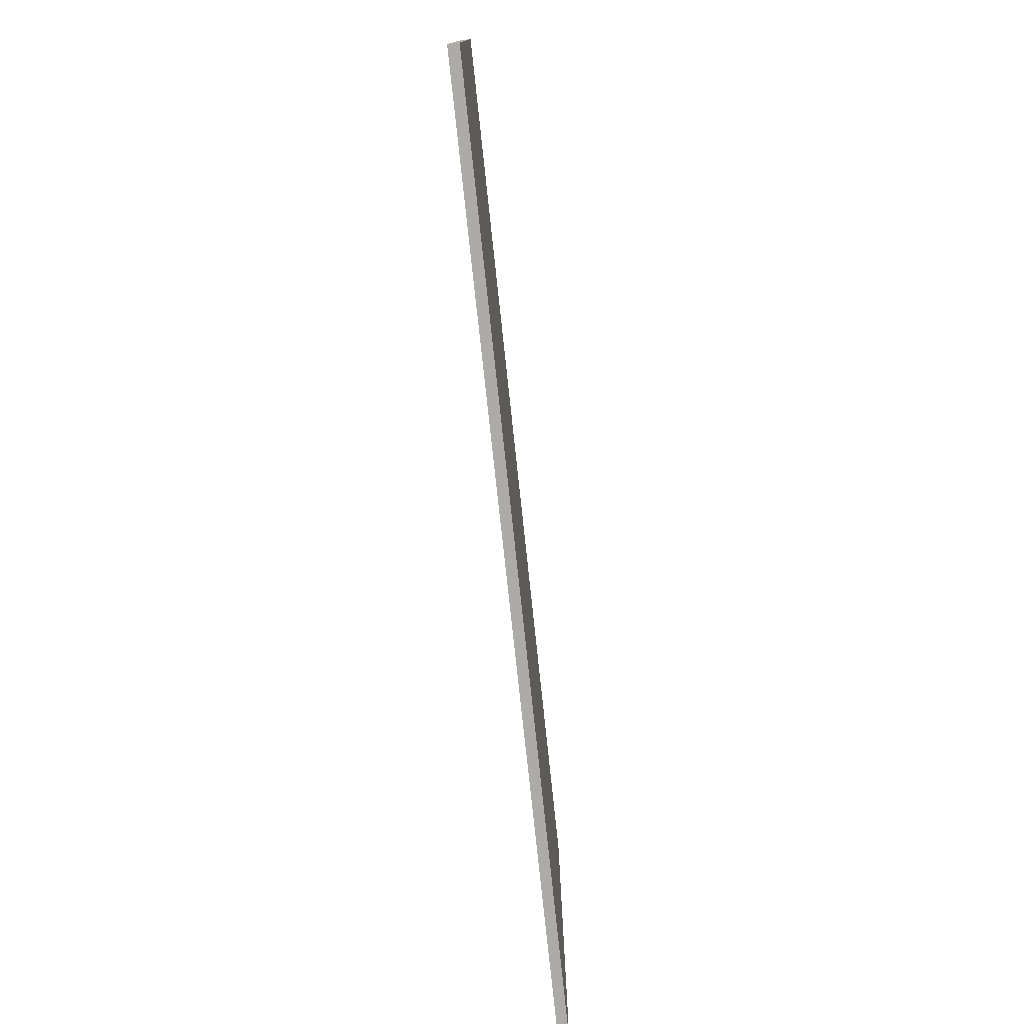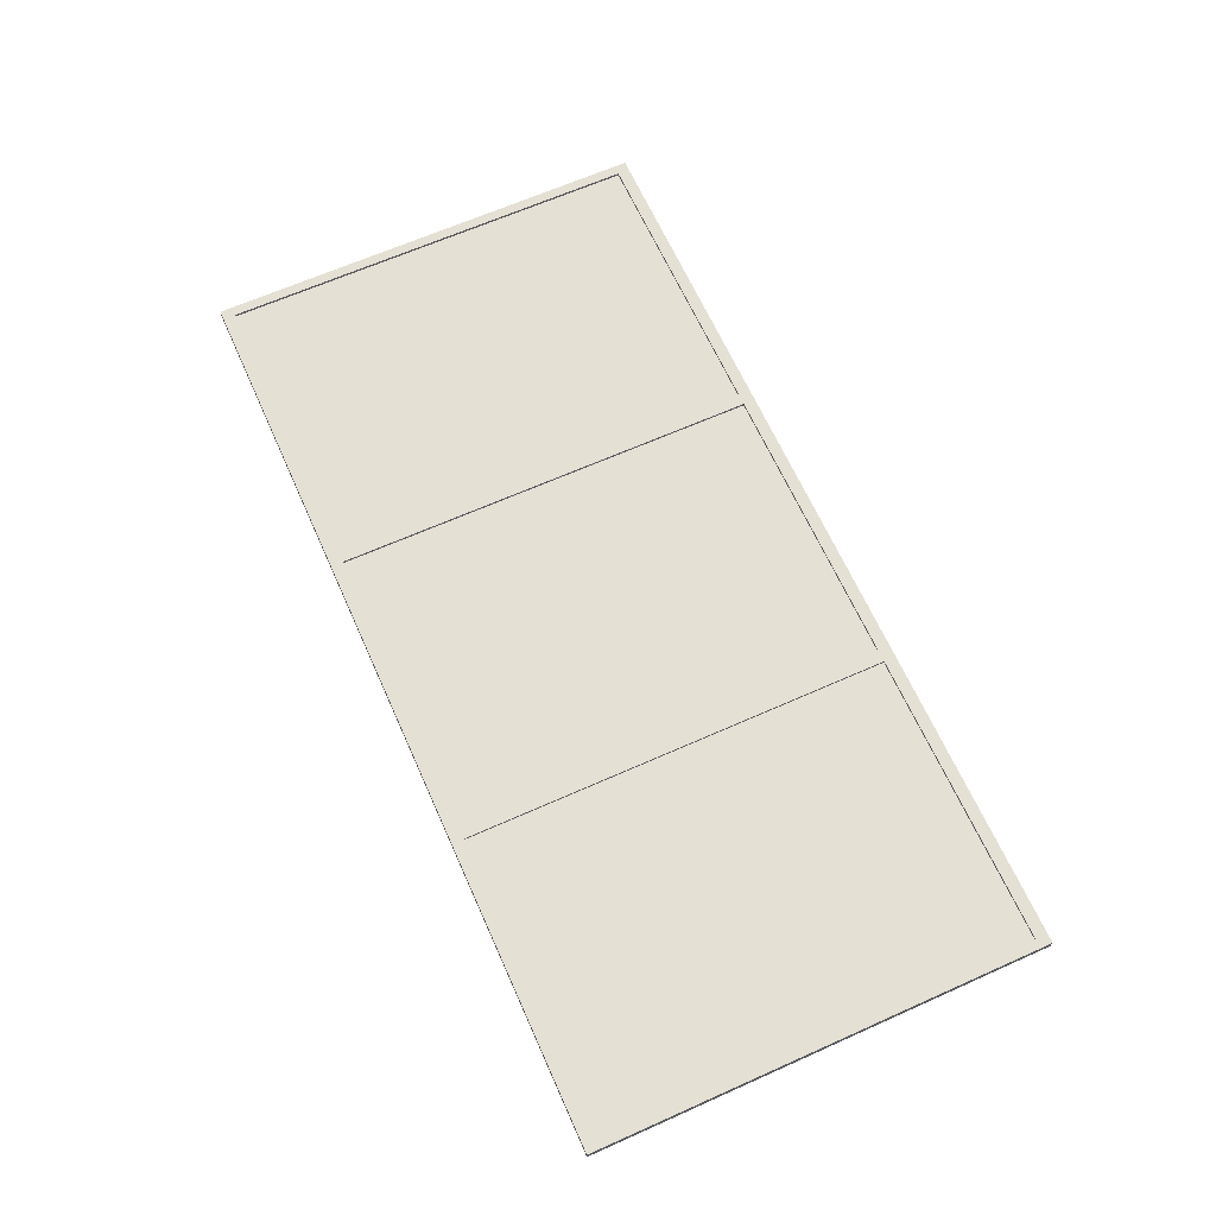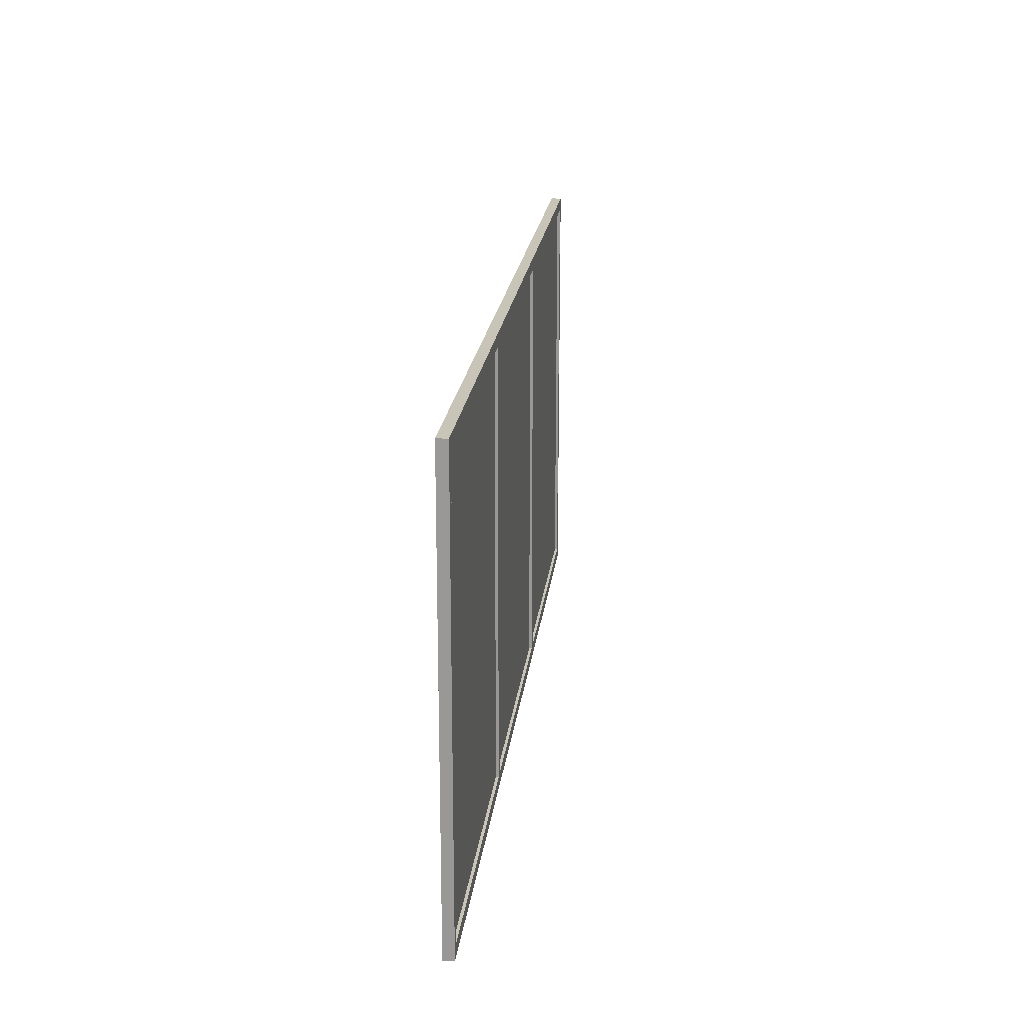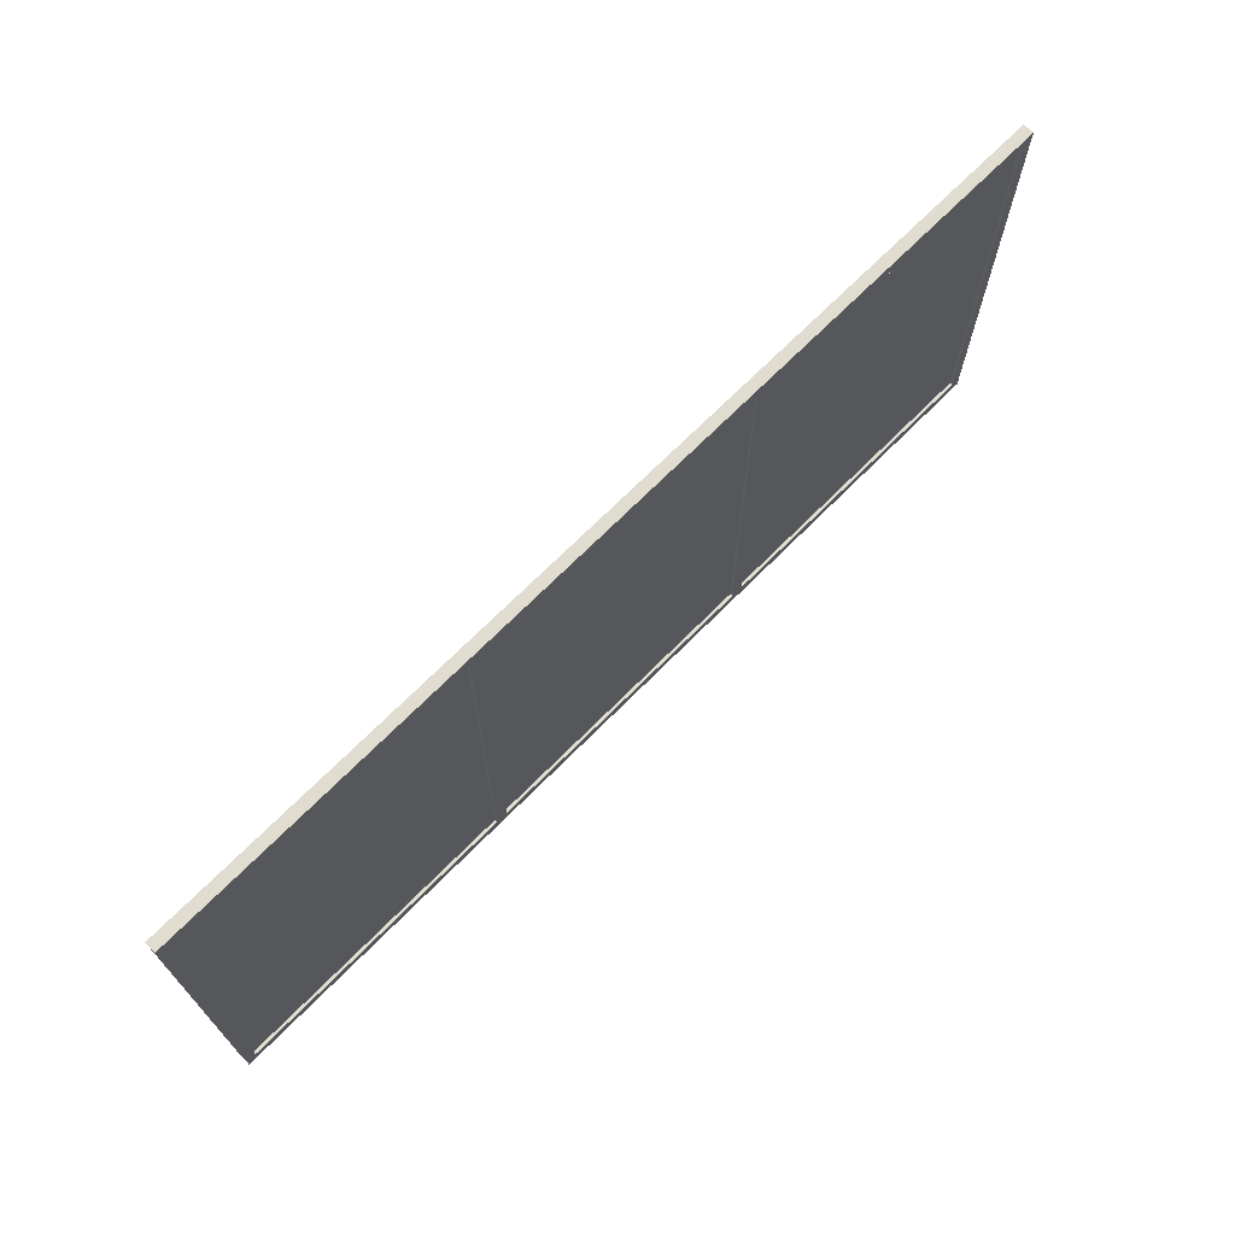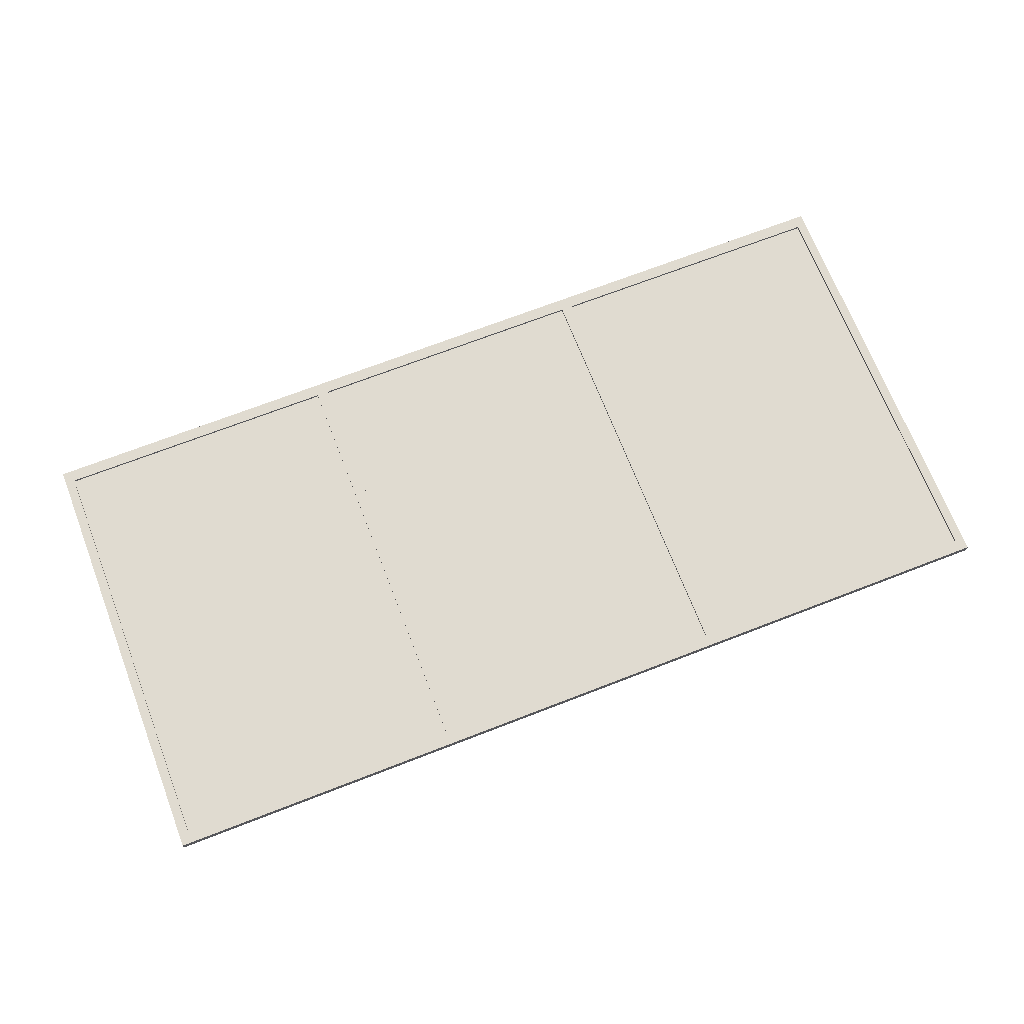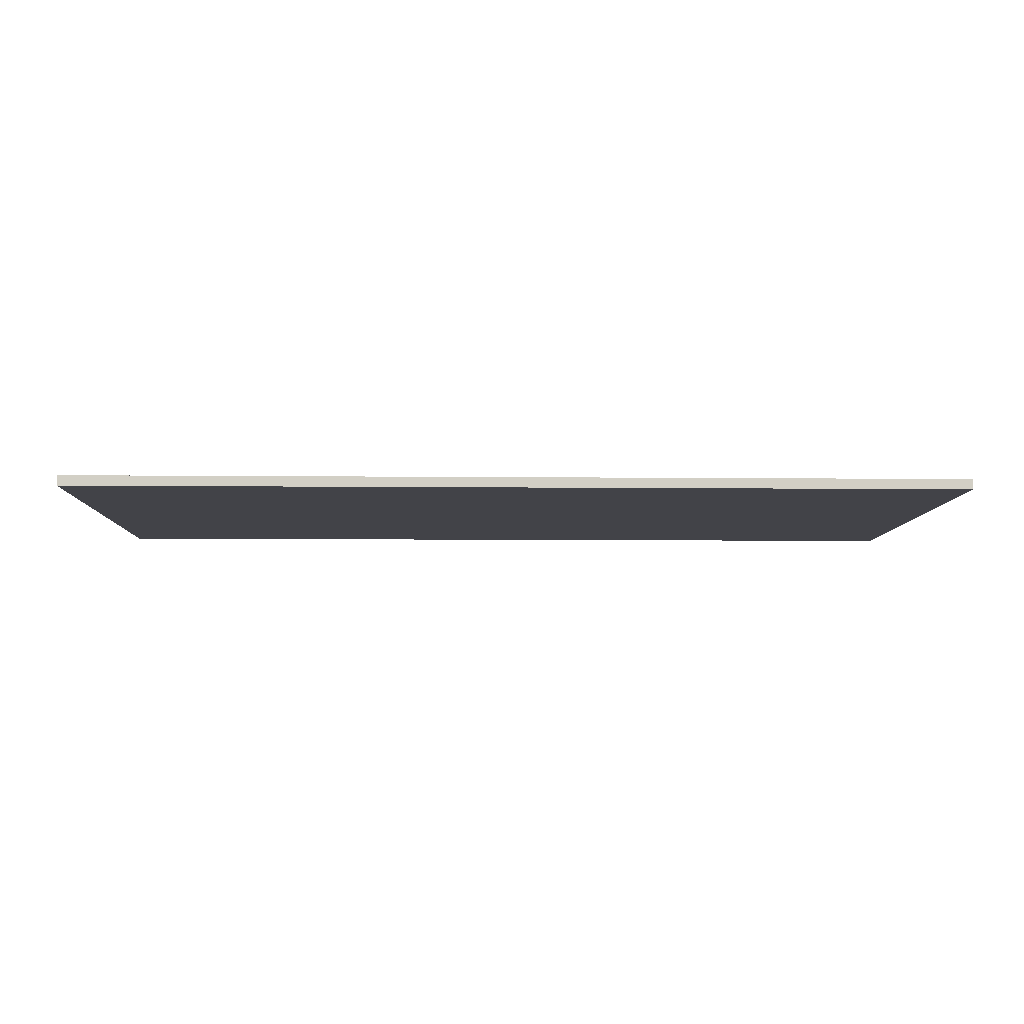
<metadata>
{"format":"obj","ext":"obj","renderer":"f3d","projection":"perspective","resolution":1024,"background":"white","views":[{"elev":-76.2,"azim":96.1,"up":"+Y"},{"elev":65.6,"azim":65.9,"up":"+Z"},{"elev":20.1,"azim":-83.5,"up":"+Y"},{"elev":69.7,"azim":-45.3,"up":"+Y"},{"elev":70.0,"azim":-21.2,"up":"+Z"},{"elev":-7.6,"azim":-1.6,"up":"+Z"}]}
</metadata>
<code>
g ID6
v -128.5 65.17 -148.5
v -628.5 795.3 -148.5
v -628.5 65.17 -148.5
v -128.5 795.3 -148.5
v -128.5 795.3 -148.5
v -128.5 65.17 -148.5
v -628.5 795.3 -148.5
v -628.5 65.17 -148.5
f 1 2 3
f 2 1 4
f 5 6 7
f 8 7 6
g ID30
v 392.3 795.3 -148.5
v -107.7 65.17 -148.5
v 392.3 65.17 -148.5
v -107.7 795.3 -148.5
v -107.7 795.3 -148.5
v 392.3 795.3 -148.5
v -107.7 65.17 -148.5
v 392.3 65.17 -148.5
f 9 10 11
f 10 9 12
f 13 14 15
f 16 15 14
g ID42
v 913 795.3 -148.5
v 413 65.17 -148.5
v 913 65.17 -148.5
v 413 795.3 -148.5
v 413 795.3 -148.5
v 913 795.3 -148.5
v 413 65.17 -148.5
v 913 65.17 -148.5
f 17 18 19
f 18 17 20
f 21 22 23
f 24 23 22
g ID53
v 929.6 816 -161.7
v -645 816 -161.7
v 929.6 44.42 -161.7
v -645 44.42 -161.7
v -645 816 -161.7
v -645 65.17 -143.8
v -645 44.42 -161.7
v -645 44.42 -143.8
v -645 795.3 -143.8
v -645 816 -143.8
v 929.6 816 -143.8
v 913 816 -143.8
v 929.6 816 -161.7
v 413 816 -143.8
v 392.3 816 -143.8
v -107.7 816 -143.8
v -128.5 816 -143.8
v -628.5 816 -143.8
v -645 816 -143.8
v -645 816 -161.7
v 929.6 816 -161.7
v 929.6 65.17 -143.8
v 929.6 816 -143.8
v 929.6 795.3 -143.8
v 929.6 44.42 -161.7
v 929.6 44.42 -143.8
v 929.6 44.42 -143.8
v 929.6 44.42 -161.7
v -645 44.42 -143.8
v -645 44.42 -161.7
v -628.5 65.17 -143.8
v -128.5 65.17 -143.8
v -645 65.17 -143.8
v -107.7 65.17 -143.8
v 929.6 44.42 -143.8
v -645 44.42 -143.8
v 392.3 65.17 -143.8
v 413 65.17 -143.8
v 929.6 65.17 -143.8
v 913 65.17 -143.8
v -645 795.3 -143.8
v -628.5 795.3 -143.8
v -645 65.17 -143.8
v -628.5 65.17 -143.8
v -628.5 816 -143.8
v -128.5 816 -143.8
v -645 816 -143.8
v -107.7 816 -143.8
v -628.5 795.3 -143.8
v -645 795.3 -143.8
v 913 816 -143.8
v 929.6 816 -143.8
v 413 816 -143.8
v 392.3 816 -143.8
v -128.5 795.3 -143.8
v -107.7 795.3 -143.8
v 392.3 795.3 -143.8
v 413 795.3 -143.8
v 913 795.3 -143.8
v 929.6 795.3 -143.8
v 913 795.3 -143.8
v 929.6 795.3 -143.8
v 913 65.17 -143.8
v 929.6 65.17 -143.8
v -128.5 65.17 -148.5
v -128.5 65.17 -143.8
v -628.5 65.17 -148.5
v -628.5 65.17 -143.8
v 913 65.17 -148.5
v 913 65.17 -143.8
v 413 65.17 -148.5
v 413 65.17 -143.8
v 392.3 795.3 -143.8
v 413 795.3 -143.8
v 392.3 65.17 -143.8
v 413 65.17 -143.8
v 392.3 65.17 -148.5
v 392.3 65.17 -143.8
v -107.7 65.17 -148.5
v -107.7 65.17 -143.8
v -128.5 795.3 -143.8
v -107.7 795.3 -143.8
v -128.5 65.17 -143.8
v -107.7 65.17 -143.8
v -628.5 65.17 -148.5
v -628.5 65.17 -143.8
v -628.5 795.3 -148.5
v -628.5 795.3 -143.8
v -128.5 795.3 -143.8
v -128.5 795.3 -148.5
v -628.5 795.3 -143.8
v -628.5 795.3 -148.5
v 392.3 795.3 -143.8
v 392.3 795.3 -148.5
v -107.7 795.3 -143.8
v -107.7 795.3 -148.5
v 913 795.3 -143.8
v 913 795.3 -148.5
v 413 795.3 -143.8
v 413 795.3 -148.5
v 913 65.17 -148.5
v 913 795.3 -148.5
v 913 65.17 -143.8
v 913 795.3 -143.8
v -128.5 65.17 -148.5
v -128.5 795.3 -148.5
v -128.5 65.17 -143.8
v -128.5 795.3 -143.8
v 413 65.17 -148.5
v 413 65.17 -143.8
v 413 795.3 -148.5
v 413 795.3 -143.8
v 392.3 65.17 -148.5
v 392.3 795.3 -148.5
v 392.3 65.17 -143.8
v 392.3 795.3 -143.8
v -107.7 795.3 -148.5
v -107.7 65.17 -148.5
v -107.7 795.3 -143.8
v -107.7 65.17 -143.8
v -645 816 -161.7
v 929.6 44.42 -161.7
v -645 44.42 -161.7
v 929.6 816 -161.7
v -645 816 -161.7
v -645 795.3 -143.8
v -645 816 -143.8
v -645 65.17 -143.8
v -645 44.42 -161.7
v -645 44.42 -143.8
v -645 816 -143.8
v 929.6 816 -161.7
v -645 816 -161.7
v -628.5 816 -143.8
v -128.5 816 -143.8
v -107.7 816 -143.8
v 392.3 816 -143.8
v 413 816 -143.8
v 913 816 -143.8
v 929.6 816 -143.8
v 929.6 44.42 -161.7
v 929.6 65.17 -143.8
v 929.6 44.42 -143.8
v 929.6 816 -161.7
v 929.6 816 -143.8
v 929.6 795.3 -143.8
v 929.6 44.42 -161.7
v -645 44.42 -143.8
v -645 44.42 -161.7
v 929.6 44.42 -143.8
v 913 65.17 -143.8
v 413 65.17 -143.8
v 929.6 65.17 -143.8
v -107.7 65.17 -143.8
v 929.6 44.42 -143.8
v 392.3 65.17 -143.8
v -645 65.17 -143.8
v -645 44.42 -143.8
v -128.5 65.17 -143.8
v -628.5 65.17 -143.8
v -628.5 795.3 -143.8
v -645 65.17 -143.8
v -628.5 65.17 -143.8
v -645 795.3 -143.8
v 929.6 816 -143.8
v 913 795.3 -143.8
v 929.6 795.3 -143.8
v 413 795.3 -143.8
v 392.3 795.3 -143.8
v -107.7 795.3 -143.8
v -128.5 795.3 -143.8
v -628.5 795.3 -143.8
v -107.7 816 -143.8
v 413 816 -143.8
v 392.3 816 -143.8
v 913 816 -143.8
v -645 816 -143.8
v -645 795.3 -143.8
v -128.5 816 -143.8
v -628.5 816 -143.8
v 929.6 795.3 -143.8
v 913 65.17 -143.8
v 929.6 65.17 -143.8
v 913 795.3 -143.8
v -128.5 65.17 -143.8
v -628.5 65.17 -148.5
v -628.5 65.17 -143.8
v -128.5 65.17 -148.5
v 913 65.17 -143.8
v 413 65.17 -148.5
v 413 65.17 -143.8
v 913 65.17 -148.5
v 413 795.3 -143.8
v 392.3 65.17 -143.8
v 413 65.17 -143.8
v 392.3 795.3 -143.8
v 392.3 65.17 -143.8
v -107.7 65.17 -148.5
v -107.7 65.17 -143.8
v 392.3 65.17 -148.5
v -107.7 795.3 -143.8
v -128.5 65.17 -143.8
v -107.7 65.17 -143.8
v -128.5 795.3 -143.8
v -628.5 65.17 -143.8
v -628.5 795.3 -148.5
v -628.5 795.3 -143.8
v -628.5 65.17 -148.5
v -128.5 795.3 -148.5
v -628.5 795.3 -143.8
v -628.5 795.3 -148.5
v -128.5 795.3 -143.8
v 392.3 795.3 -148.5
v -107.7 795.3 -143.8
v -107.7 795.3 -148.5
v 392.3 795.3 -143.8
v 913 795.3 -148.5
v 413 795.3 -143.8
v 413 795.3 -148.5
v 913 795.3 -143.8
v 913 795.3 -148.5
v 913 65.17 -143.8
v 913 795.3 -143.8
v 913 65.17 -148.5
v -128.5 795.3 -148.5
v -128.5 65.17 -143.8
v -128.5 795.3 -143.8
v -128.5 65.17 -148.5
v 413 65.17 -143.8
v 413 795.3 -148.5
v 413 795.3 -143.8
v 413 65.17 -148.5
v 392.3 795.3 -148.5
v 392.3 65.17 -143.8
v 392.3 795.3 -143.8
v 392.3 65.17 -148.5
v -107.7 65.17 -148.5
v -107.7 795.3 -143.8
v -107.7 65.17 -143.8
v -107.7 795.3 -148.5
f 25 26 27
f 28 27 26
f 29 30 31
f 32 31 30
f 30 29 33
f 34 33 29
f 35 36 37
f 36 38 37
f 38 39 37
f 39 40 37
f 40 41 37
f 41 42 37
f 42 43 37
f 44 37 43
f 45 46 47
f 48 47 46
f 45 49 46
f 50 46 49
f 51 52 53
f 54 53 52
f 55 56 57
f 56 58 57
f 58 59 57
f 60 57 59
f 61 62 58
f 62 63 58
f 59 58 63
f 63 62 64
f 65 66 67
f 68 67 66
f 69 70 71
f 70 72 71
f 72 73 71
f 74 71 73
f 75 76 77
f 78 77 72
f 77 76 72
f 72 76 73
f 73 76 79
f 79 76 80
f 80 76 81
f 81 76 82
f 82 76 83
f 84 83 76
f 85 86 87
f 88 87 86
f 89 90 91
f 92 91 90
f 93 94 95
f 96 95 94
f 97 98 99
f 100 99 98
f 101 102 103
f 104 103 102
f 105 106 107
f 108 107 106
f 109 110 111
f 112 111 110
f 113 114 115
f 116 115 114
f 117 118 119
f 120 119 118
f 121 122 123
f 124 123 122
f 125 126 127
f 128 127 126
f 129 130 131
f 132 131 130
f 133 134 135
f 136 135 134
f 137 138 139
f 140 139 138
f 141 142 143
f 144 143 142
f 145 146 147
f 146 145 148
f 149 150 151
f 150 149 152
f 152 153 154
f 153 152 149
f 155 156 157
f 156 155 158
f 156 158 159
f 156 159 160
f 156 160 161
f 156 161 162
f 156 162 163
f 156 163 164
f 165 166 167
f 166 165 168
f 166 169 170
f 169 166 168
f 171 172 173
f 172 171 174
f 175 176 177
f 177 178 179
f 178 177 176
f 178 176 180
f 179 181 182
f 181 179 178
f 181 178 183
f 181 183 184
f 185 186 187
f 186 185 188
f 189 190 191
f 190 189 192
f 192 189 193
f 193 189 194
f 194 189 195
f 195 189 196
f 196 189 197
f 197 189 198
f 197 198 199
f 198 189 200
f 196 201 202
f 201 196 197
f 201 197 203
f 201 203 204
f 205 206 207
f 206 205 208
f 209 210 211
f 210 209 212
f 213 214 215
f 214 213 216
f 217 218 219
f 218 217 220
f 221 222 223
f 222 221 224
f 225 226 227
f 226 225 228
f 229 230 231
f 230 229 232
f 233 234 235
f 234 233 236
f 237 238 239
f 238 237 240
f 241 242 243
f 242 241 244
f 245 246 247
f 246 245 248
f 249 250 251
f 250 249 252
f 253 254 255
f 254 253 256
f 257 258 259
f 258 257 260
f 261 262 263
f 262 261 264

</code>
